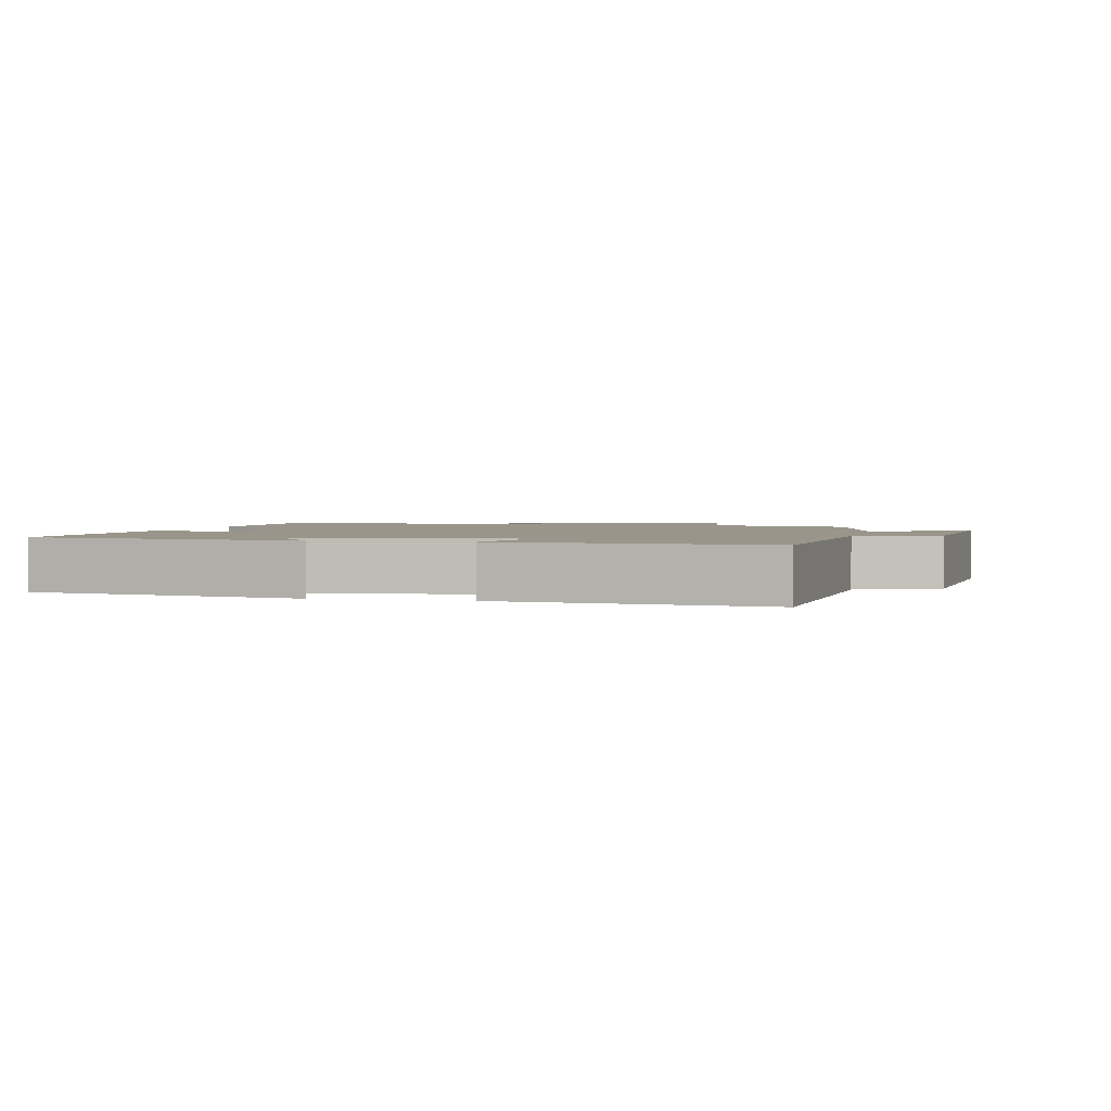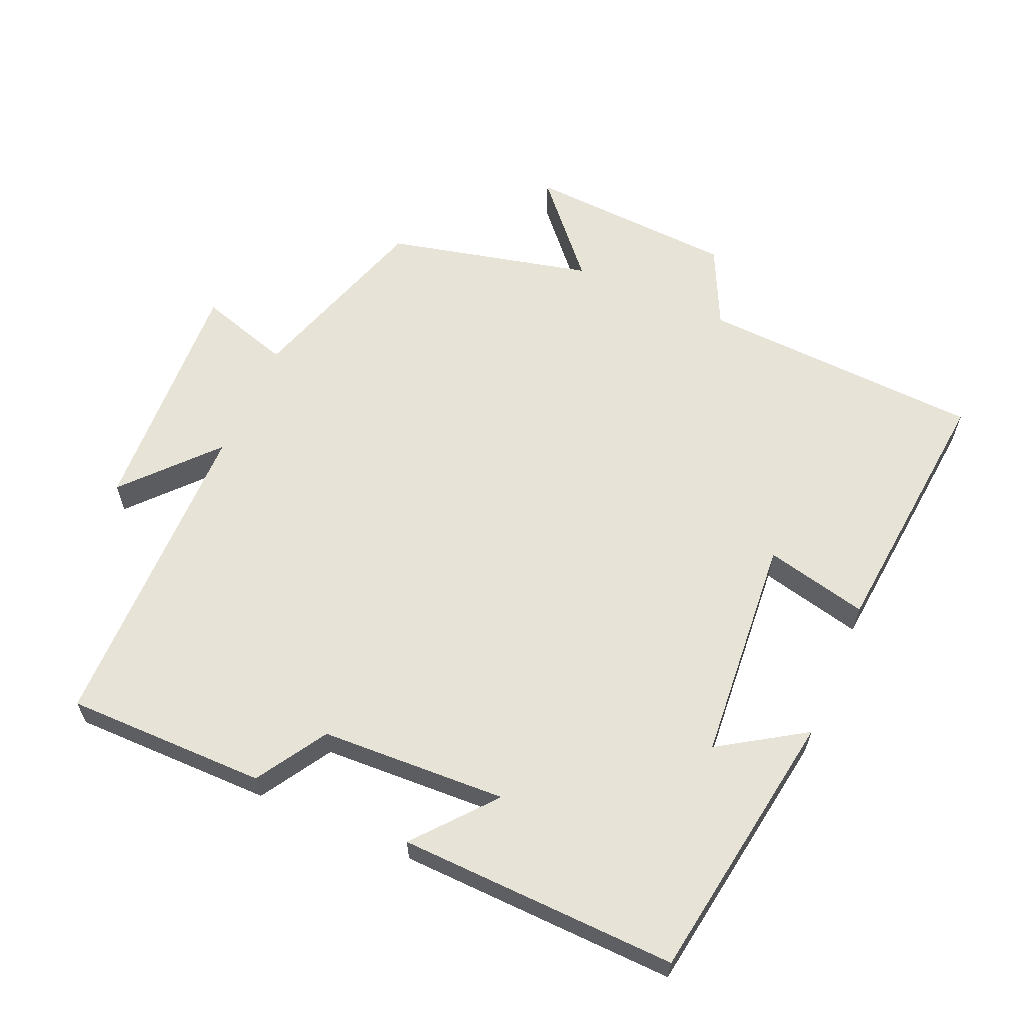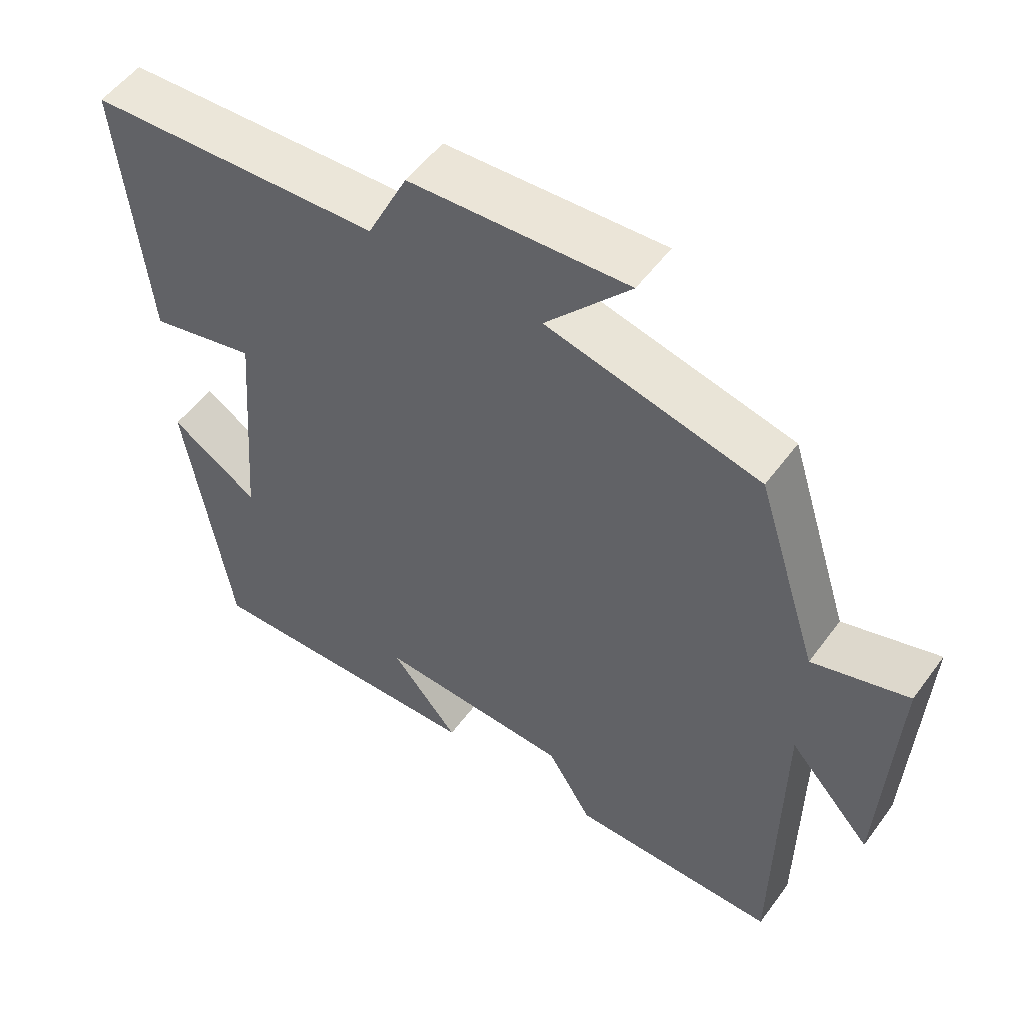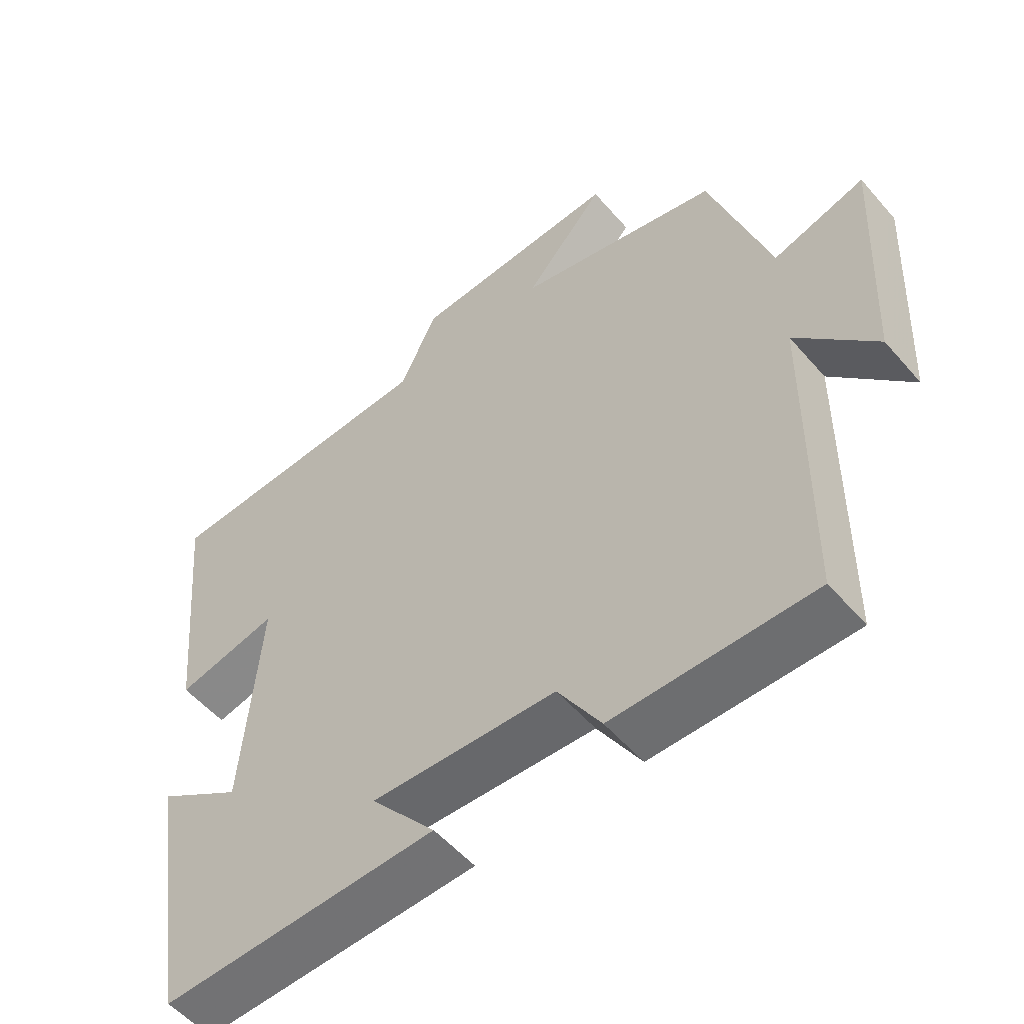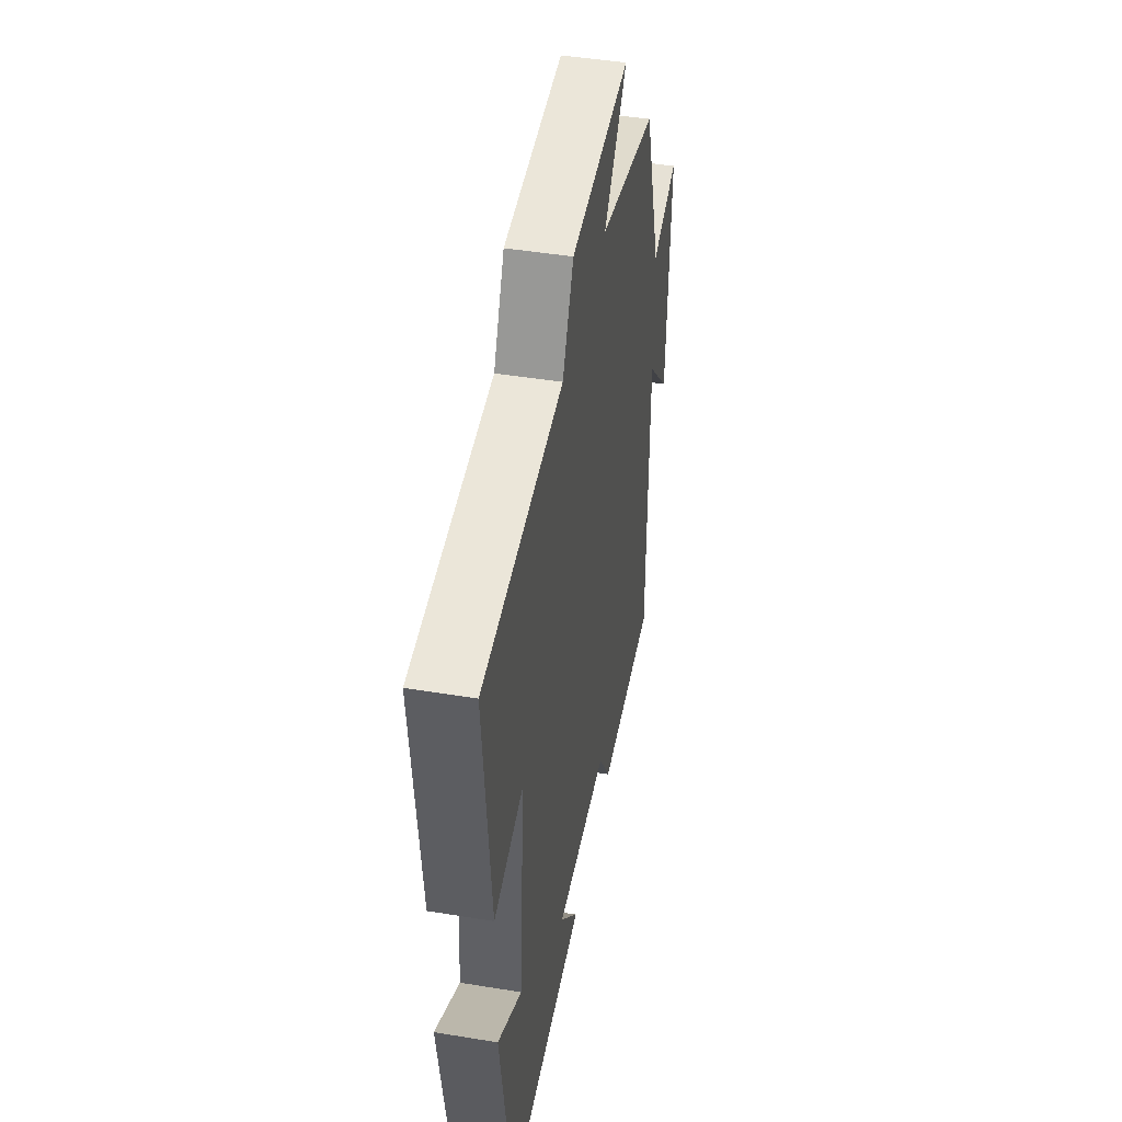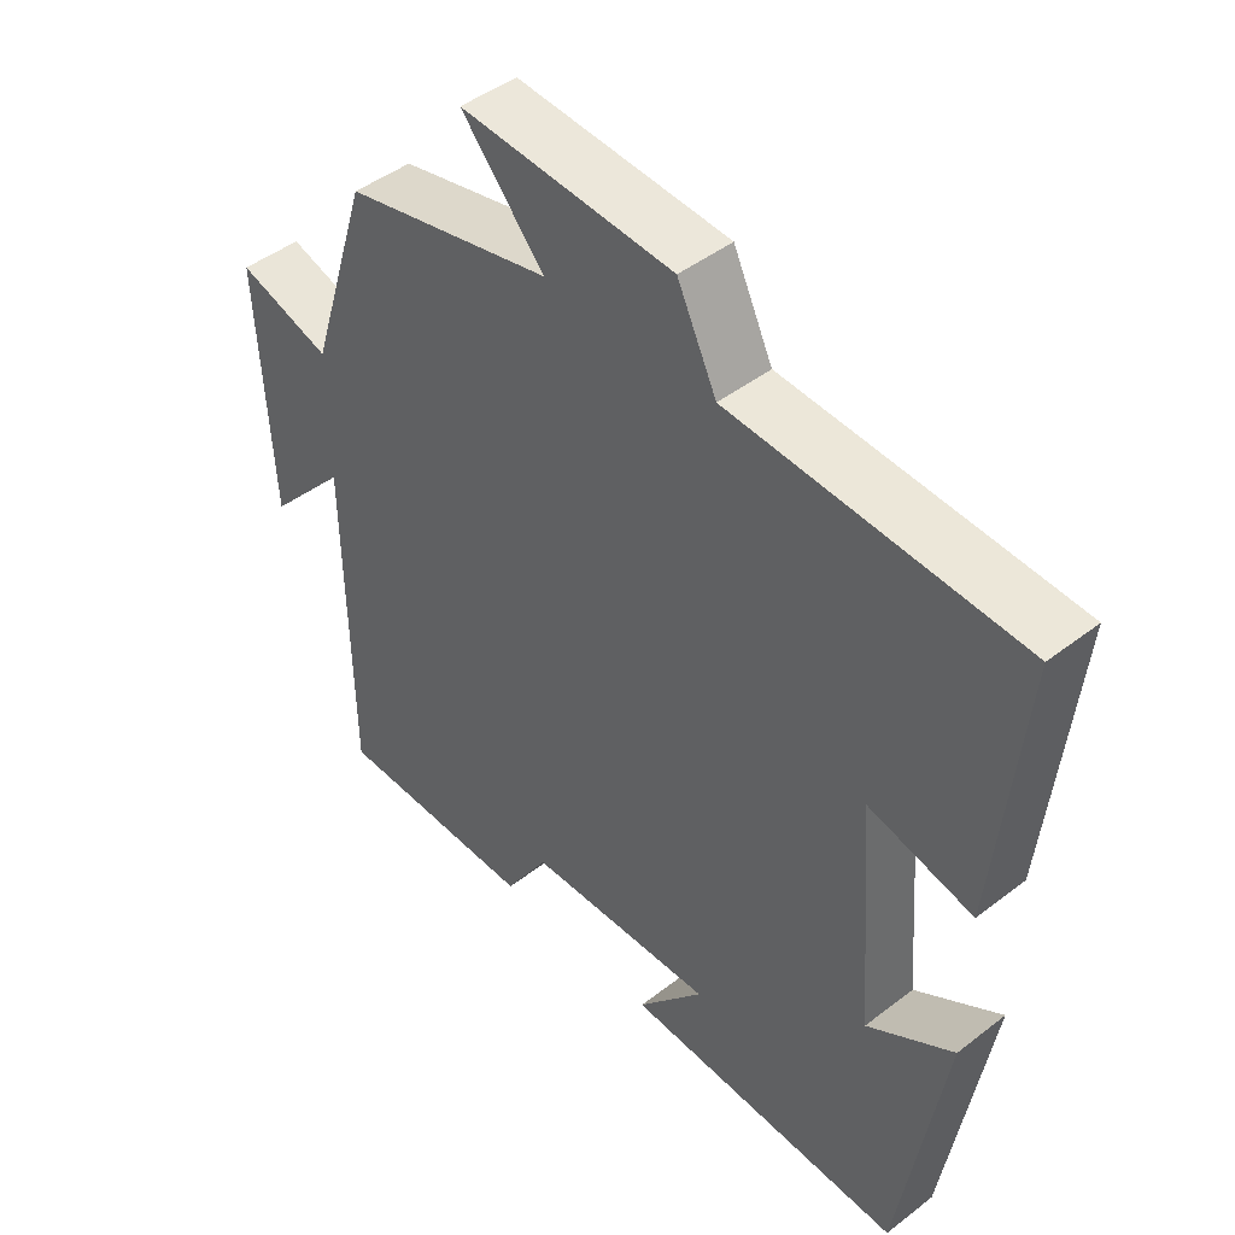
<metadata>
{"format":"obj","ext":"obj","renderer":"f3d","projection":"perspective","resolution":1024,"background":"white","views":[{"elev":2.0,"azim":-76.3,"up":"+Y"},{"elev":61.5,"azim":-156.5,"up":"+Y"},{"elev":53.1,"azim":35.4,"up":"+Z"},{"elev":-54.3,"azim":39.9,"up":"+Z"},{"elev":45.7,"azim":-79.3,"up":"+Z"},{"elev":45.7,"azim":-131.6,"up":"+Z"}]}
</metadata>
<code>
v -0.438 0.07 -0.513
v -0.5 0.07 -0.116
v -0.377 0.07 -0.195
v -0.351 0.07 0.133
v -0.5 0.07 0.098
v -0.537 0.07 0.479
v -0.127 0.07 0.5
v -0.071 0.07 0.616
v 0.233 0.07 0.634
v 0.115 0.07 0.5
v 0.413 0.07 0.43
v 0.5 0.07 0.155
v 0.634 0.07 0.196
v 0.616 0.07 -0.16
v 0.5 0.07 -0.031
v 0.495 0.07 -0.5
v 0.204 0.07 -0.5
v 0.141 0.07 -0.398
v -0.129 0.07 -0.386
v -0.034 0.07 -0.5
v -0.438 0 -0.513
v -0.5 0 -0.116
v -0.377 0 -0.195
v -0.351 0 0.133
v -0.5 0 0.098
v -0.537 0 0.479
v -0.127 0 0.5
v -0.071 0 0.616
v 0.233 0 0.634
v 0.115 0 0.5
v 0.413 0 0.43
v 0.5 0 0.155
v 0.634 0 0.196
v 0.616 0 -0.16
v 0.5 0 -0.031
v 0.495 0 -0.5
v 0.204 0 -0.5
v 0.141 0 -0.398
v -0.129 0 -0.386
v -0.034 0 -0.5
f 19 20 1 2
f 15 16 17 18
f 15 18 19
f 12 13 14 15
f 10 11 12 15
f 10 15 19
f 7 8 9 10
f 4 5 6 7
f 3 4 7 10
f 19 2 3
f 3 10 19
f 22 21 40 39
f 38 37 36 35
f 39 38 35
f 35 34 33 32
f 35 32 31 30
f 39 35 30
f 30 29 28 27
f 27 26 25 24
f 30 27 24 23
f 23 22 39
f 39 30 23
f 1 21 22 2
f 2 22 23 3
f 3 23 24 4
f 4 24 25 5
f 5 25 26 6
f 6 26 27 7
f 7 27 28 8
f 8 28 29 9
f 9 29 30 10
f 10 30 31 11
f 11 31 32 12
f 12 32 33 13
f 13 33 34 14
f 14 34 35 15
f 15 35 36 16
f 16 36 37 17
f 17 37 38 18
f 18 38 39 19
f 19 39 40 20
f 20 40 21 1

</code>
